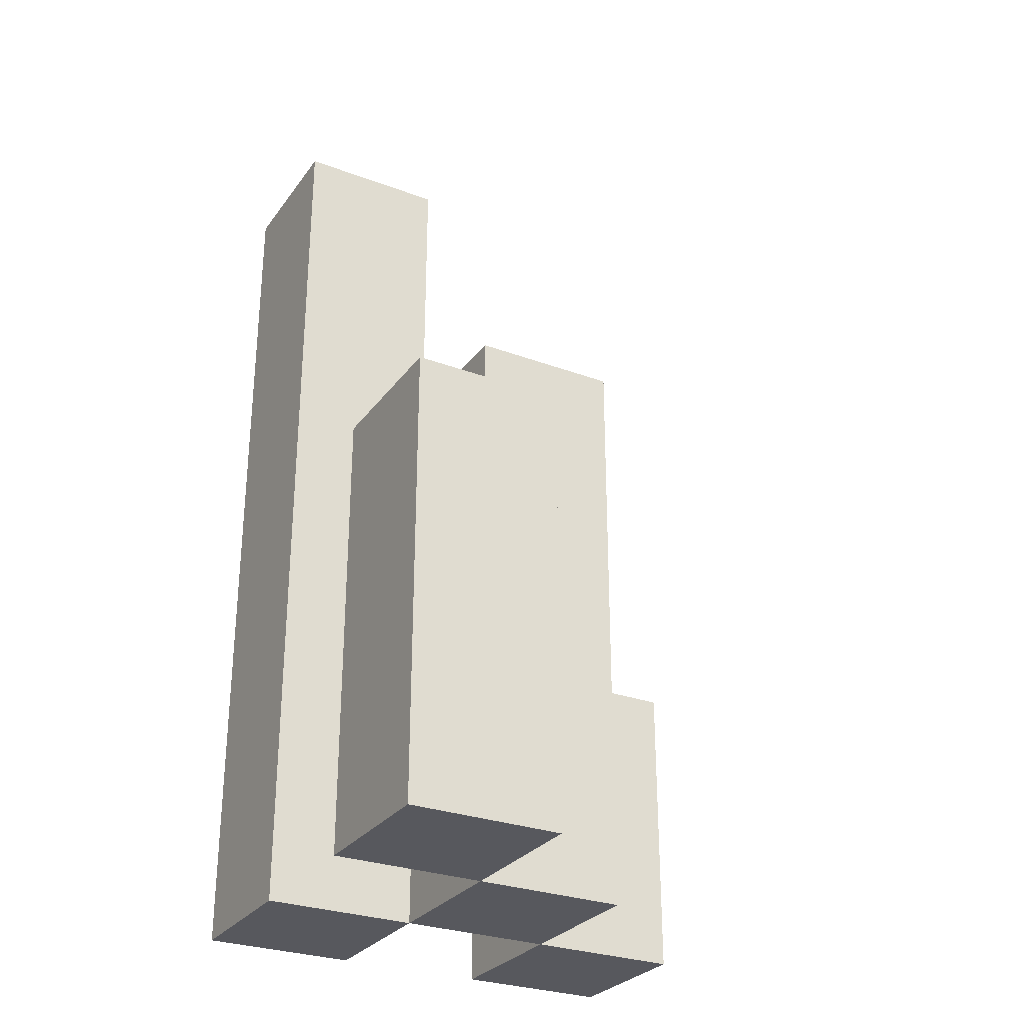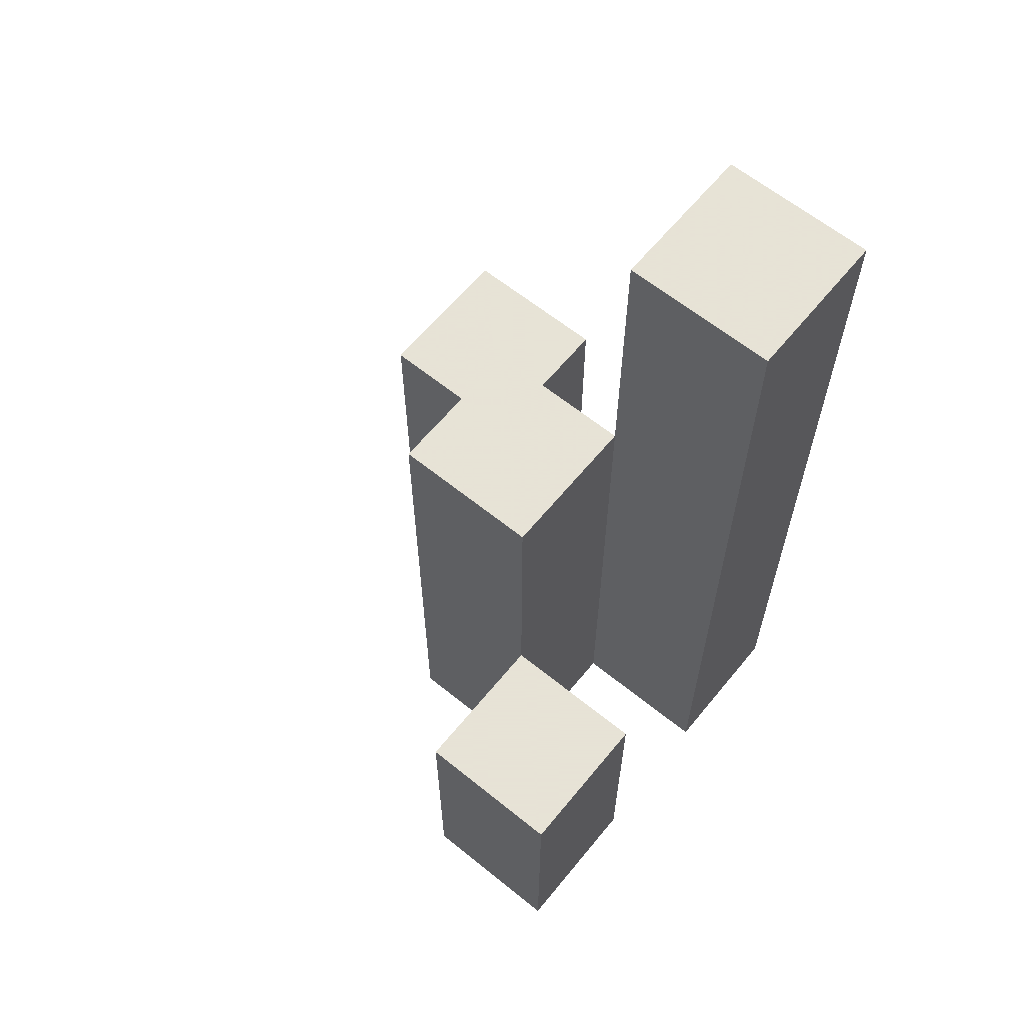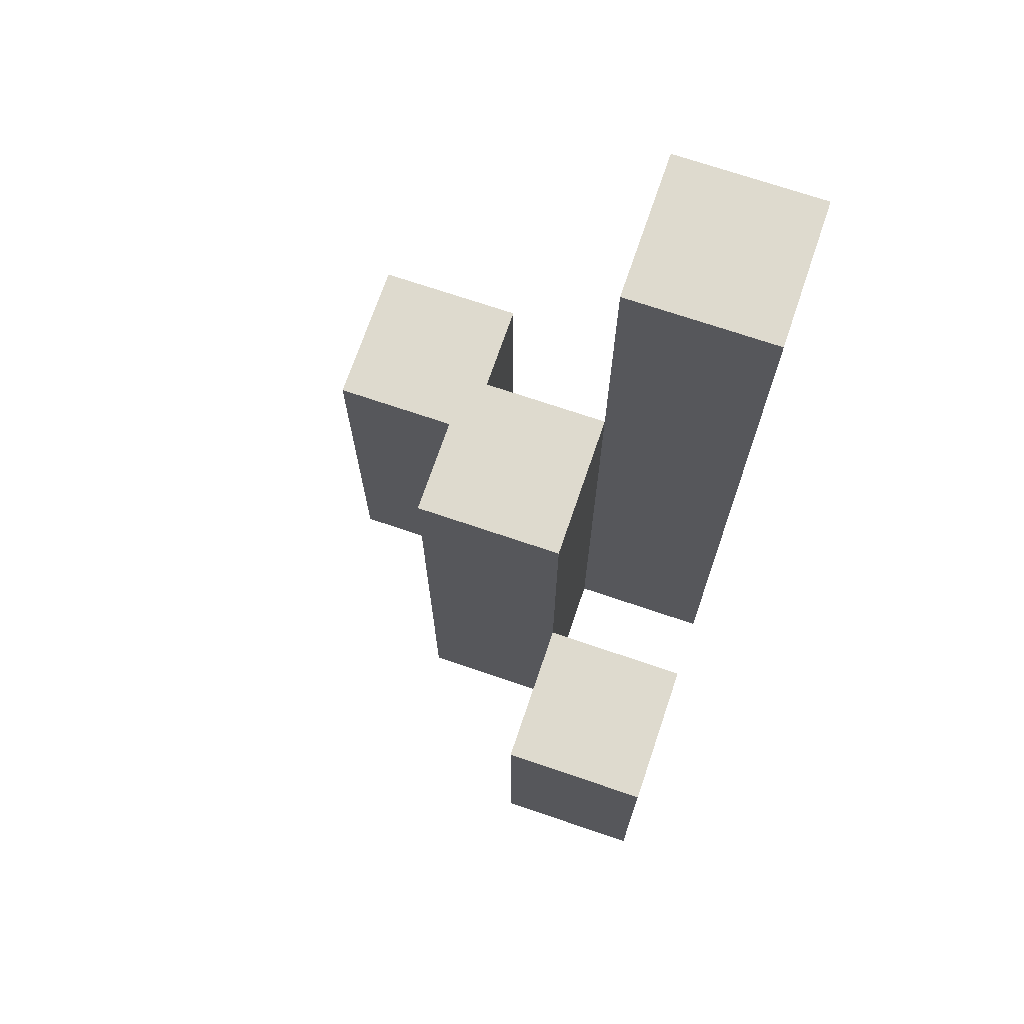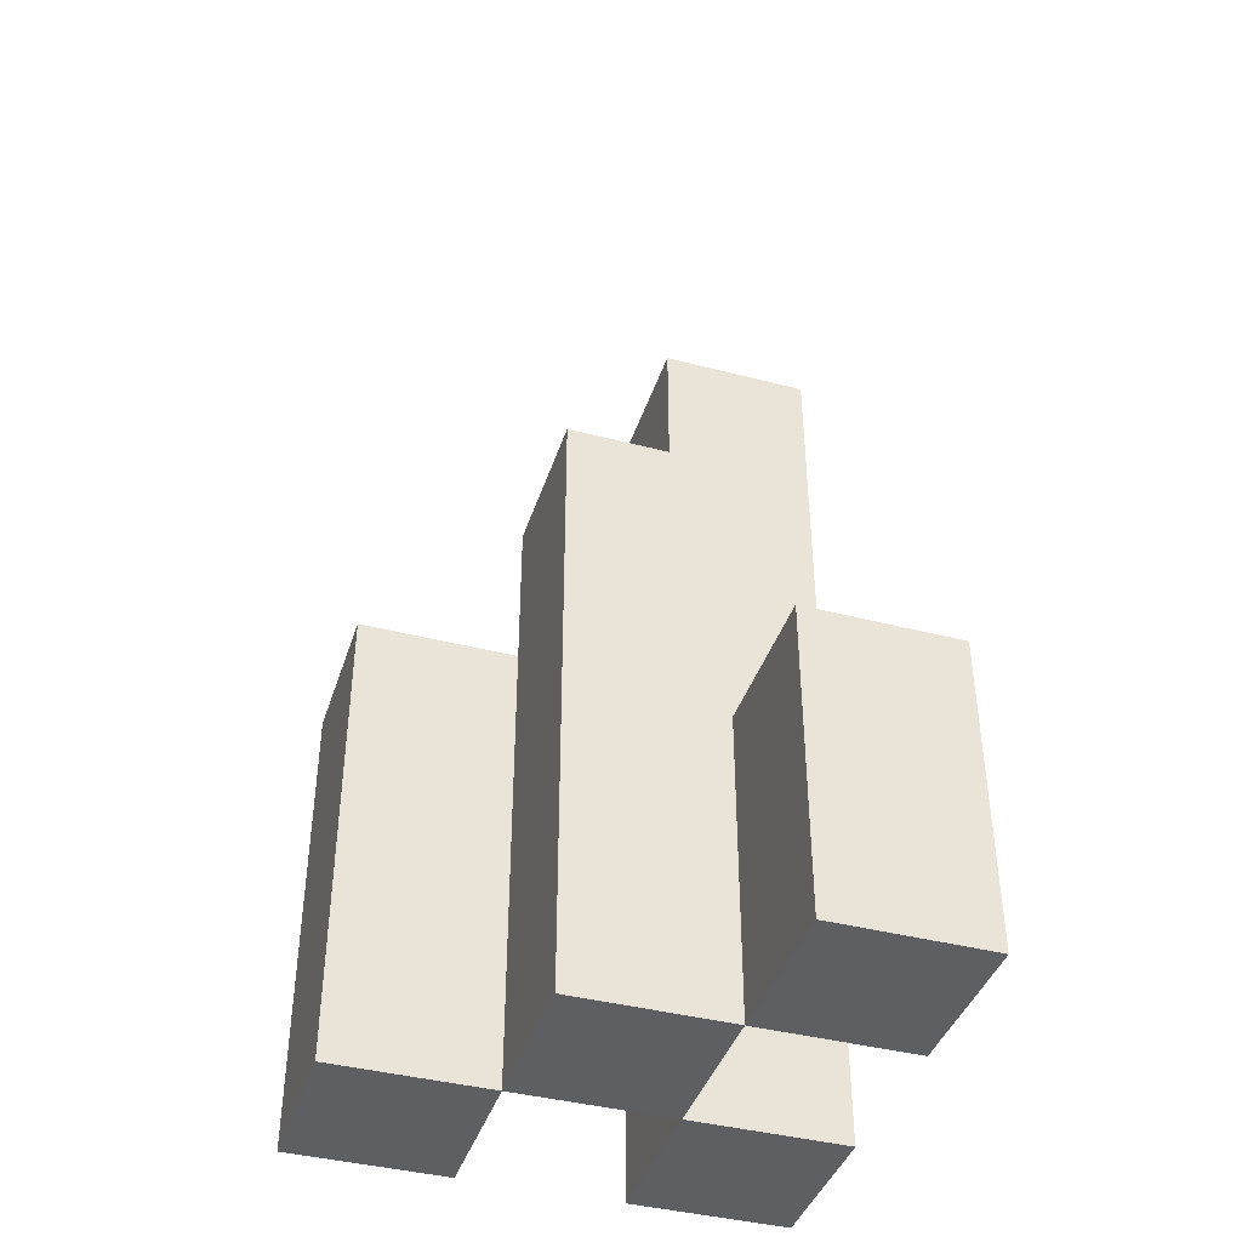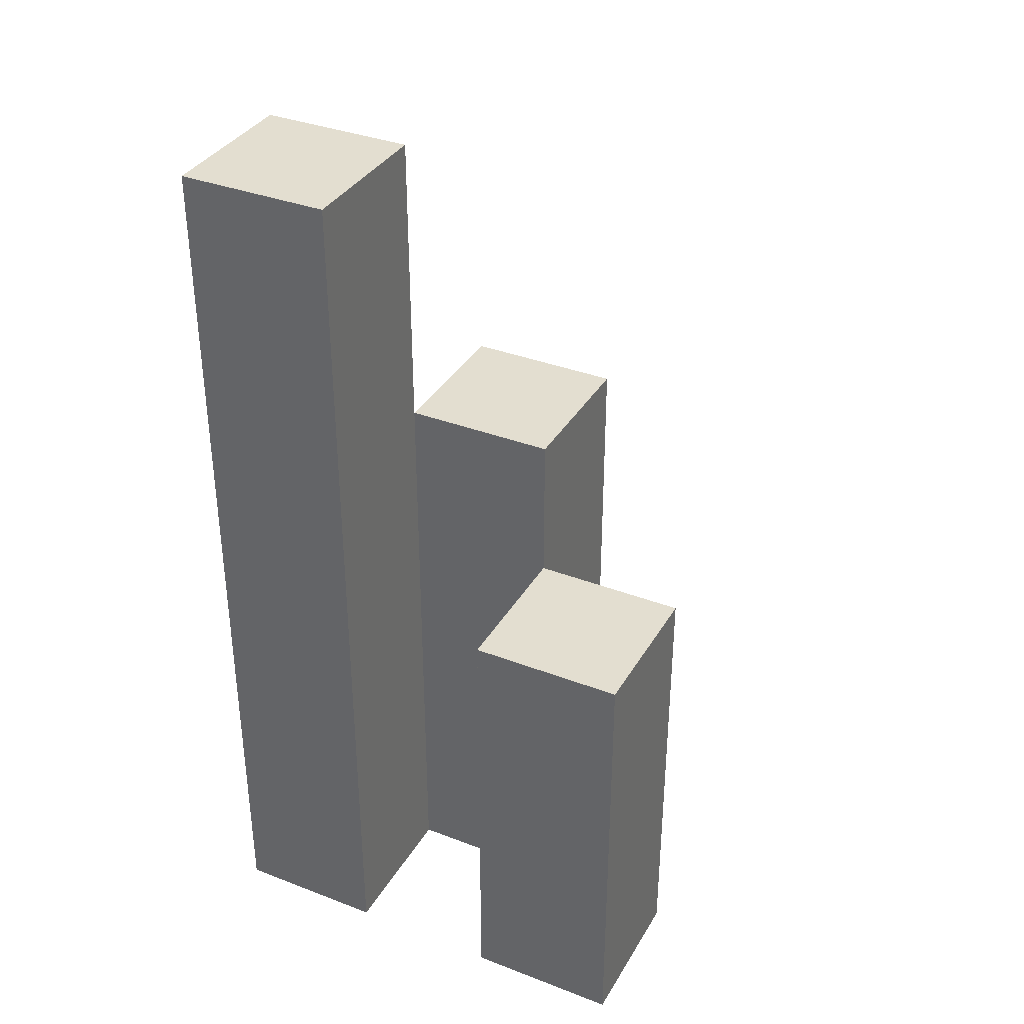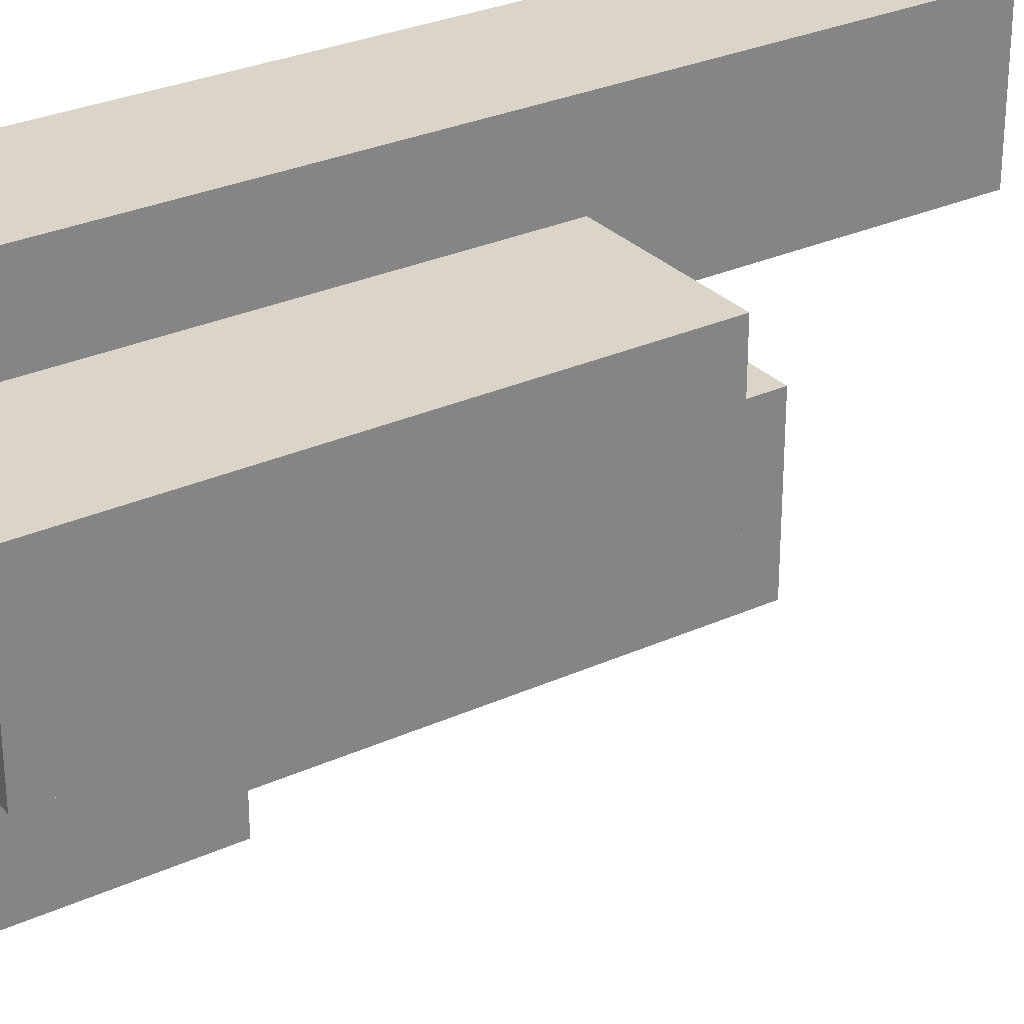
<metadata>
{"format":"obj","ext":"obj","renderer":"f3d","projection":"perspective","resolution":1024,"background":"white","views":[{"elev":-28.9,"azim":61.0,"up":"+Y"},{"elev":62.8,"azim":-140.7,"up":"+Y"},{"elev":71.2,"azim":-161.2,"up":"+Y"},{"elev":-41.1,"azim":162.5,"up":"+Y"},{"elev":35.7,"azim":26.8,"up":"+Y"},{"elev":29.1,"azim":55.9,"up":"+Z"}]}
</metadata>
<code>
o
v 20.1 0.9 31.6
v 20.1 0.9 31.5
v 20.1 0.9 31.4
v 20.1 0.9 31.3
v 20.1 1 31.4
v 20.1 1 31.3
v 20.1 1.1 31.4
v 20.1 1.1 31.3
v 20.1 1.4 31.6
v 20.1 1.4 31.5
v 20.1 1.5 31.6
v 20.1 1.5 31.5
v 20.2 0.9 31.5
v 20.2 0.9 31.4
v 20.2 1 31.4
v 20.2 1.1 31.4
v 20.2 1.2 31.5
v 20.2 1.2 31.4
v 20.2 1.3 31.5
v 20.2 1.3 31.4
v 20.3 0.9 31.6
v 20.3 0.9 31.5
v 20.3 1.1 31.6
v 20.3 1.1 31.5
v 20.3 1.2 31.6
v 20.3 1.2 31.5
v 20.2 0.9 31.6
v 20.2 0.9 31.5
v 20.2 0.9 31.4
v 20.2 0.9 31.3
v 20.2 1 31.4
v 20.2 1 31.3
v 20.2 1.1 31.4
v 20.2 1.1 31.3
v 20.2 1.2 31.5
v 20.2 1.3 31.5
v 20.2 1.4 31.6
v 20.2 1.4 31.5
v 20.2 1.5 31.6
v 20.2 1.5 31.5
v 20.3 0.9 31.5
v 20.3 0.9 31.4
v 20.3 1.1 31.5
v 20.3 1.2 31.5
v 20.3 1.2 31.4
v 20.3 1.3 31.5
v 20.3 1.3 31.4
v 20.4 0.9 31.6
v 20.4 0.9 31.5
v 20.4 1.1 31.6
v 20.4 1.1 31.5
v 20.4 1.2 31.6
v 20.4 1.2 31.5
v 20.1 0.9 31.6
v 20.1 1.4 31.6
v 20.1 1.5 31.6
v 20.2 0.9 31.6
v 20.2 1.4 31.6
v 20.2 1.5 31.6
v 20.3 0.9 31.6
v 20.3 1.1 31.6
v 20.3 1.2 31.6
v 20.4 0.9 31.6
v 20.4 1.1 31.6
v 20.4 1.2 31.6
v 20.2 0.9 31.5
v 20.2 1.2 31.5
v 20.2 1.3 31.5
v 20.3 0.9 31.5
v 20.3 1.1 31.5
v 20.3 1.2 31.5
v 20.3 1.3 31.5
v 20.1 0.9 31.4
v 20.1 1 31.4
v 20.1 1.1 31.4
v 20.2 0.9 31.4
v 20.2 1 31.4
v 20.2 1.1 31.4
v 20.1 0.9 31.5
v 20.1 1.4 31.5
v 20.1 1.5 31.5
v 20.2 0.9 31.5
v 20.2 1.2 31.5
v 20.2 1.3 31.5
v 20.2 1.4 31.5
v 20.2 1.5 31.5
v 20.3 0.9 31.5
v 20.3 1.1 31.5
v 20.3 1.2 31.5
v 20.4 0.9 31.5
v 20.4 1.1 31.5
v 20.4 1.2 31.5
v 20.2 0.9 31.4
v 20.2 1 31.4
v 20.2 1.1 31.4
v 20.2 1.2 31.4
v 20.2 1.3 31.4
v 20.3 0.9 31.4
v 20.3 1.2 31.4
v 20.3 1.3 31.4
v 20.1 0.9 31.3
v 20.1 1 31.3
v 20.1 1.1 31.3
v 20.2 0.9 31.3
v 20.2 1 31.3
v 20.2 1.1 31.3
v 20.1 0.9 31.6
v 20.2 0.9 31.6
v 20.3 0.9 31.6
v 20.4 0.9 31.6
v 20.1 0.9 31.5
v 20.2 0.9 31.5
v 20.3 0.9 31.5
v 20.4 0.9 31.5
v 20.1 0.9 31.4
v 20.2 0.9 31.4
v 20.3 0.9 31.4
v 20.1 0.9 31.3
v 20.2 0.9 31.3
v 20.1 1.1 31.4
v 20.2 1.1 31.4
v 20.1 1.1 31.3
v 20.2 1.1 31.3
v 20.3 1.2 31.6
v 20.4 1.2 31.6
v 20.3 1.2 31.5
v 20.4 1.2 31.5
v 20.2 1.3 31.5
v 20.3 1.3 31.5
v 20.2 1.3 31.4
v 20.3 1.3 31.4
v 20.1 1.5 31.6
v 20.2 1.5 31.6
v 20.1 1.5 31.5
v 20.2 1.5 31.5
f 5 4 3
f 6 4 5
f 7 6 5
f 8 6 7
f 9 2 1
f 10 2 9
f 11 10 9
f 12 10 11
f 15 14 13
f 16 15 13
f 17 16 13
f 18 16 17
f 19 18 17
f 20 18 19
f 23 22 21
f 24 22 23
f 25 24 23
f 26 24 25
f 29 30 31
f 31 30 32
f 31 32 33
f 33 32 34
f 27 28 35
f 27 35 36
f 27 36 37
f 37 36 38
f 37 38 39
f 39 38 40
f 41 42 43
f 43 42 44
f 44 42 45
f 44 45 46
f 46 45 47
f 48 49 50
f 50 49 51
f 50 51 52
f 52 51 53
f 57 55 54
f 58 56 55
f 58 55 57
f 59 56 58
f 63 61 60
f 64 62 61
f 64 61 63
f 65 62 64
f 69 67 66
f 70 67 69
f 71 68 67
f 71 67 70
f 72 68 71
f 76 74 73
f 77 75 74
f 77 74 76
f 78 75 77
f 79 80 82
f 82 80 83
f 83 80 84
f 80 81 85
f 84 80 85
f 85 81 86
f 87 88 90
f 88 89 91
f 90 88 91
f 91 89 92
f 93 94 98
f 94 95 98
f 95 96 98
f 96 97 99
f 98 96 99
f 99 97 100
f 101 102 104
f 102 103 105
f 104 102 105
f 105 103 106
f 111 108 107
f 112 108 111
f 113 110 109
f 114 110 113
f 116 113 112
f 117 113 116
f 118 116 115
f 119 116 118
f 120 121 122
f 122 121 123
f 124 125 126
f 126 125 127
f 128 129 130
f 130 129 131
f 132 133 134
f 134 133 135

</code>
